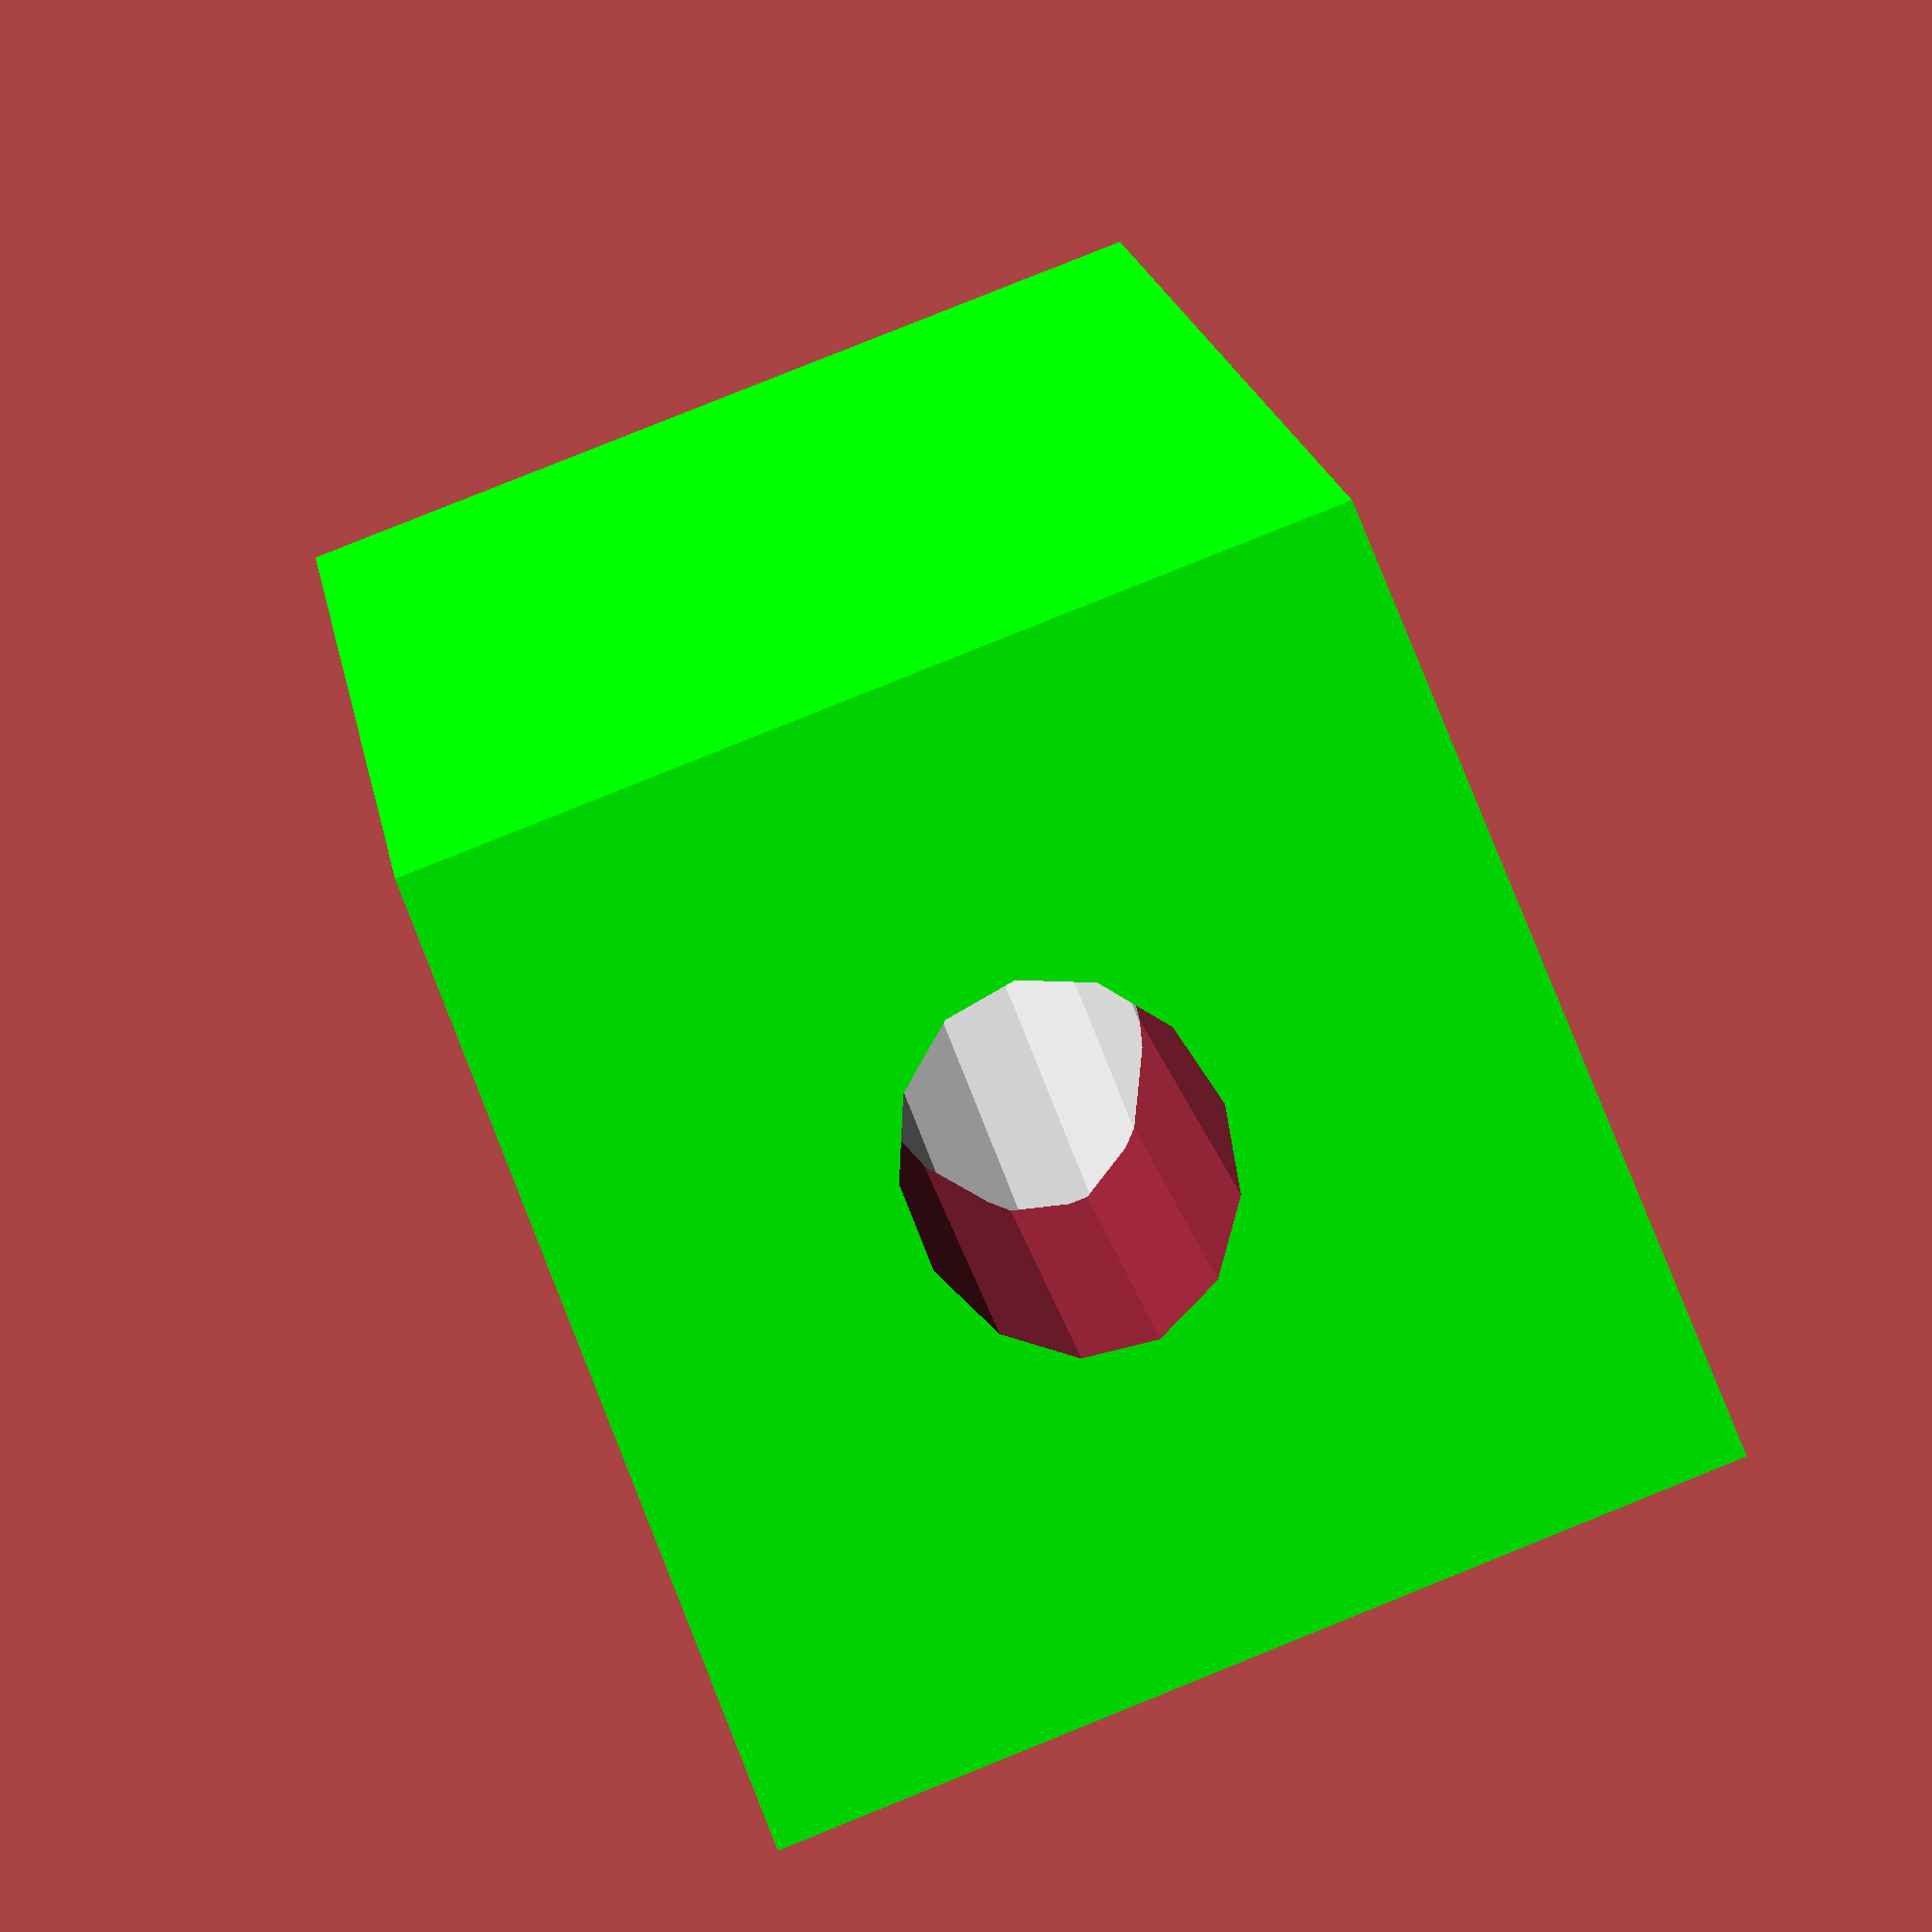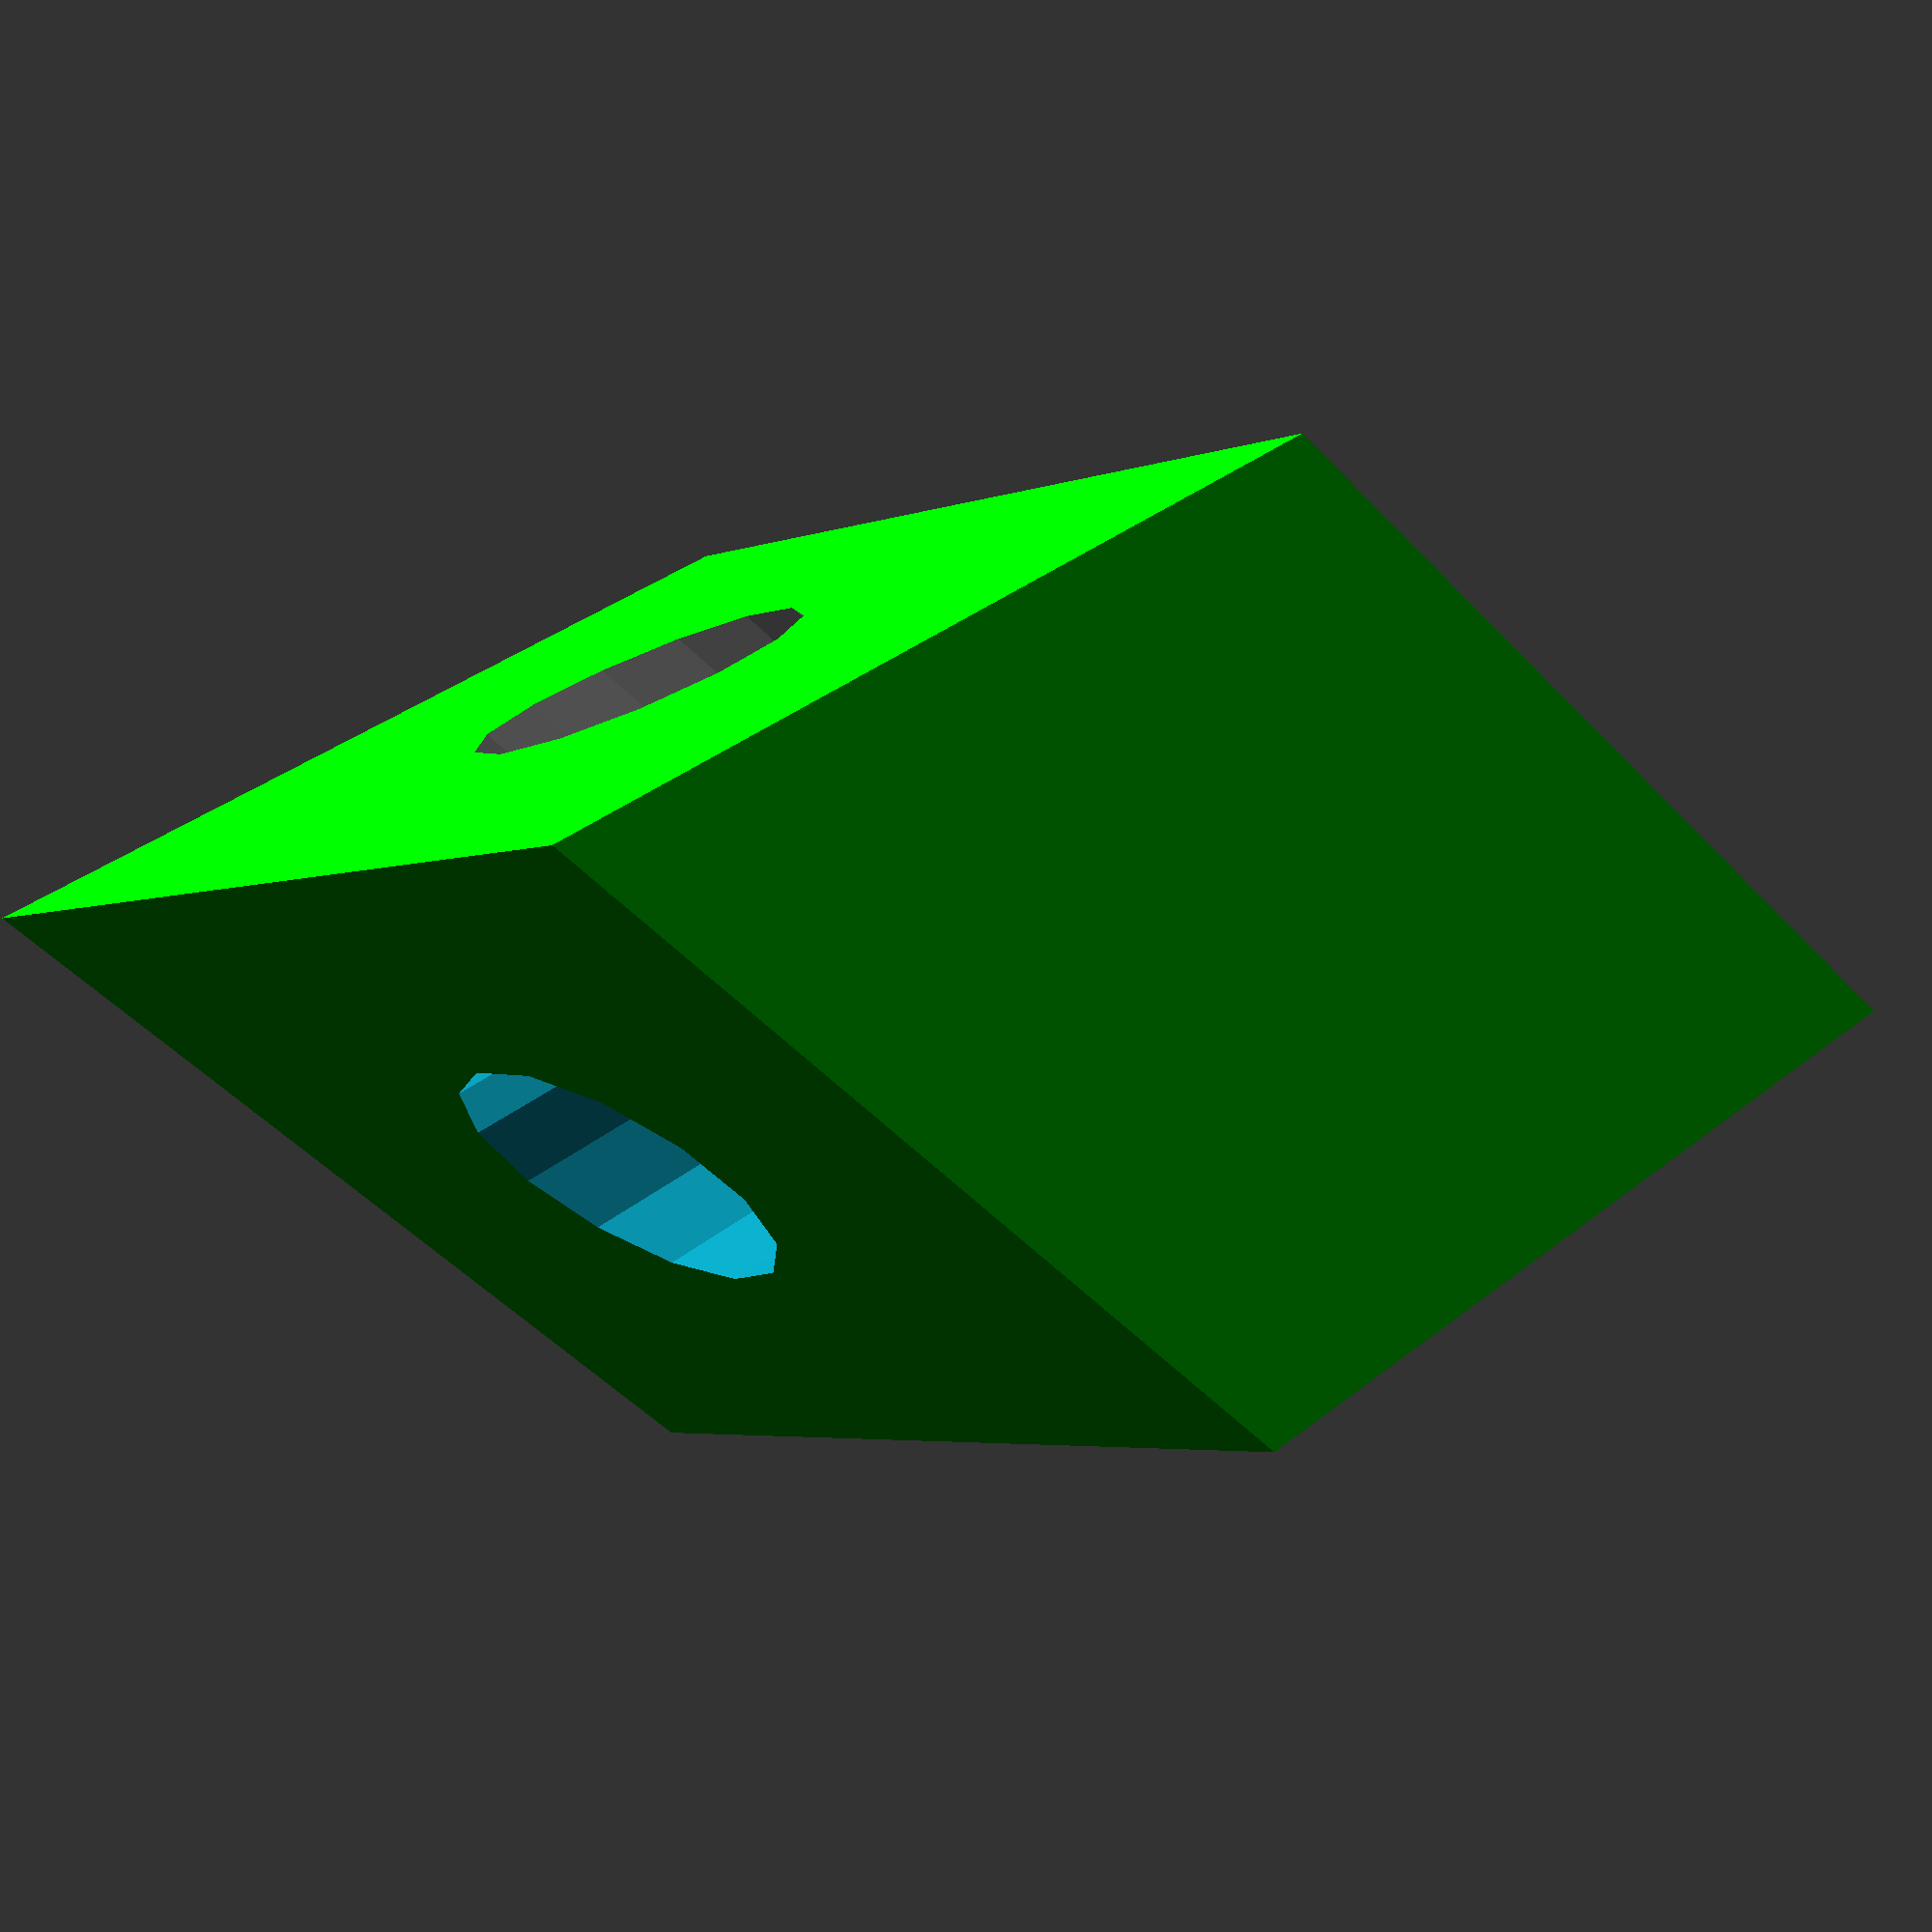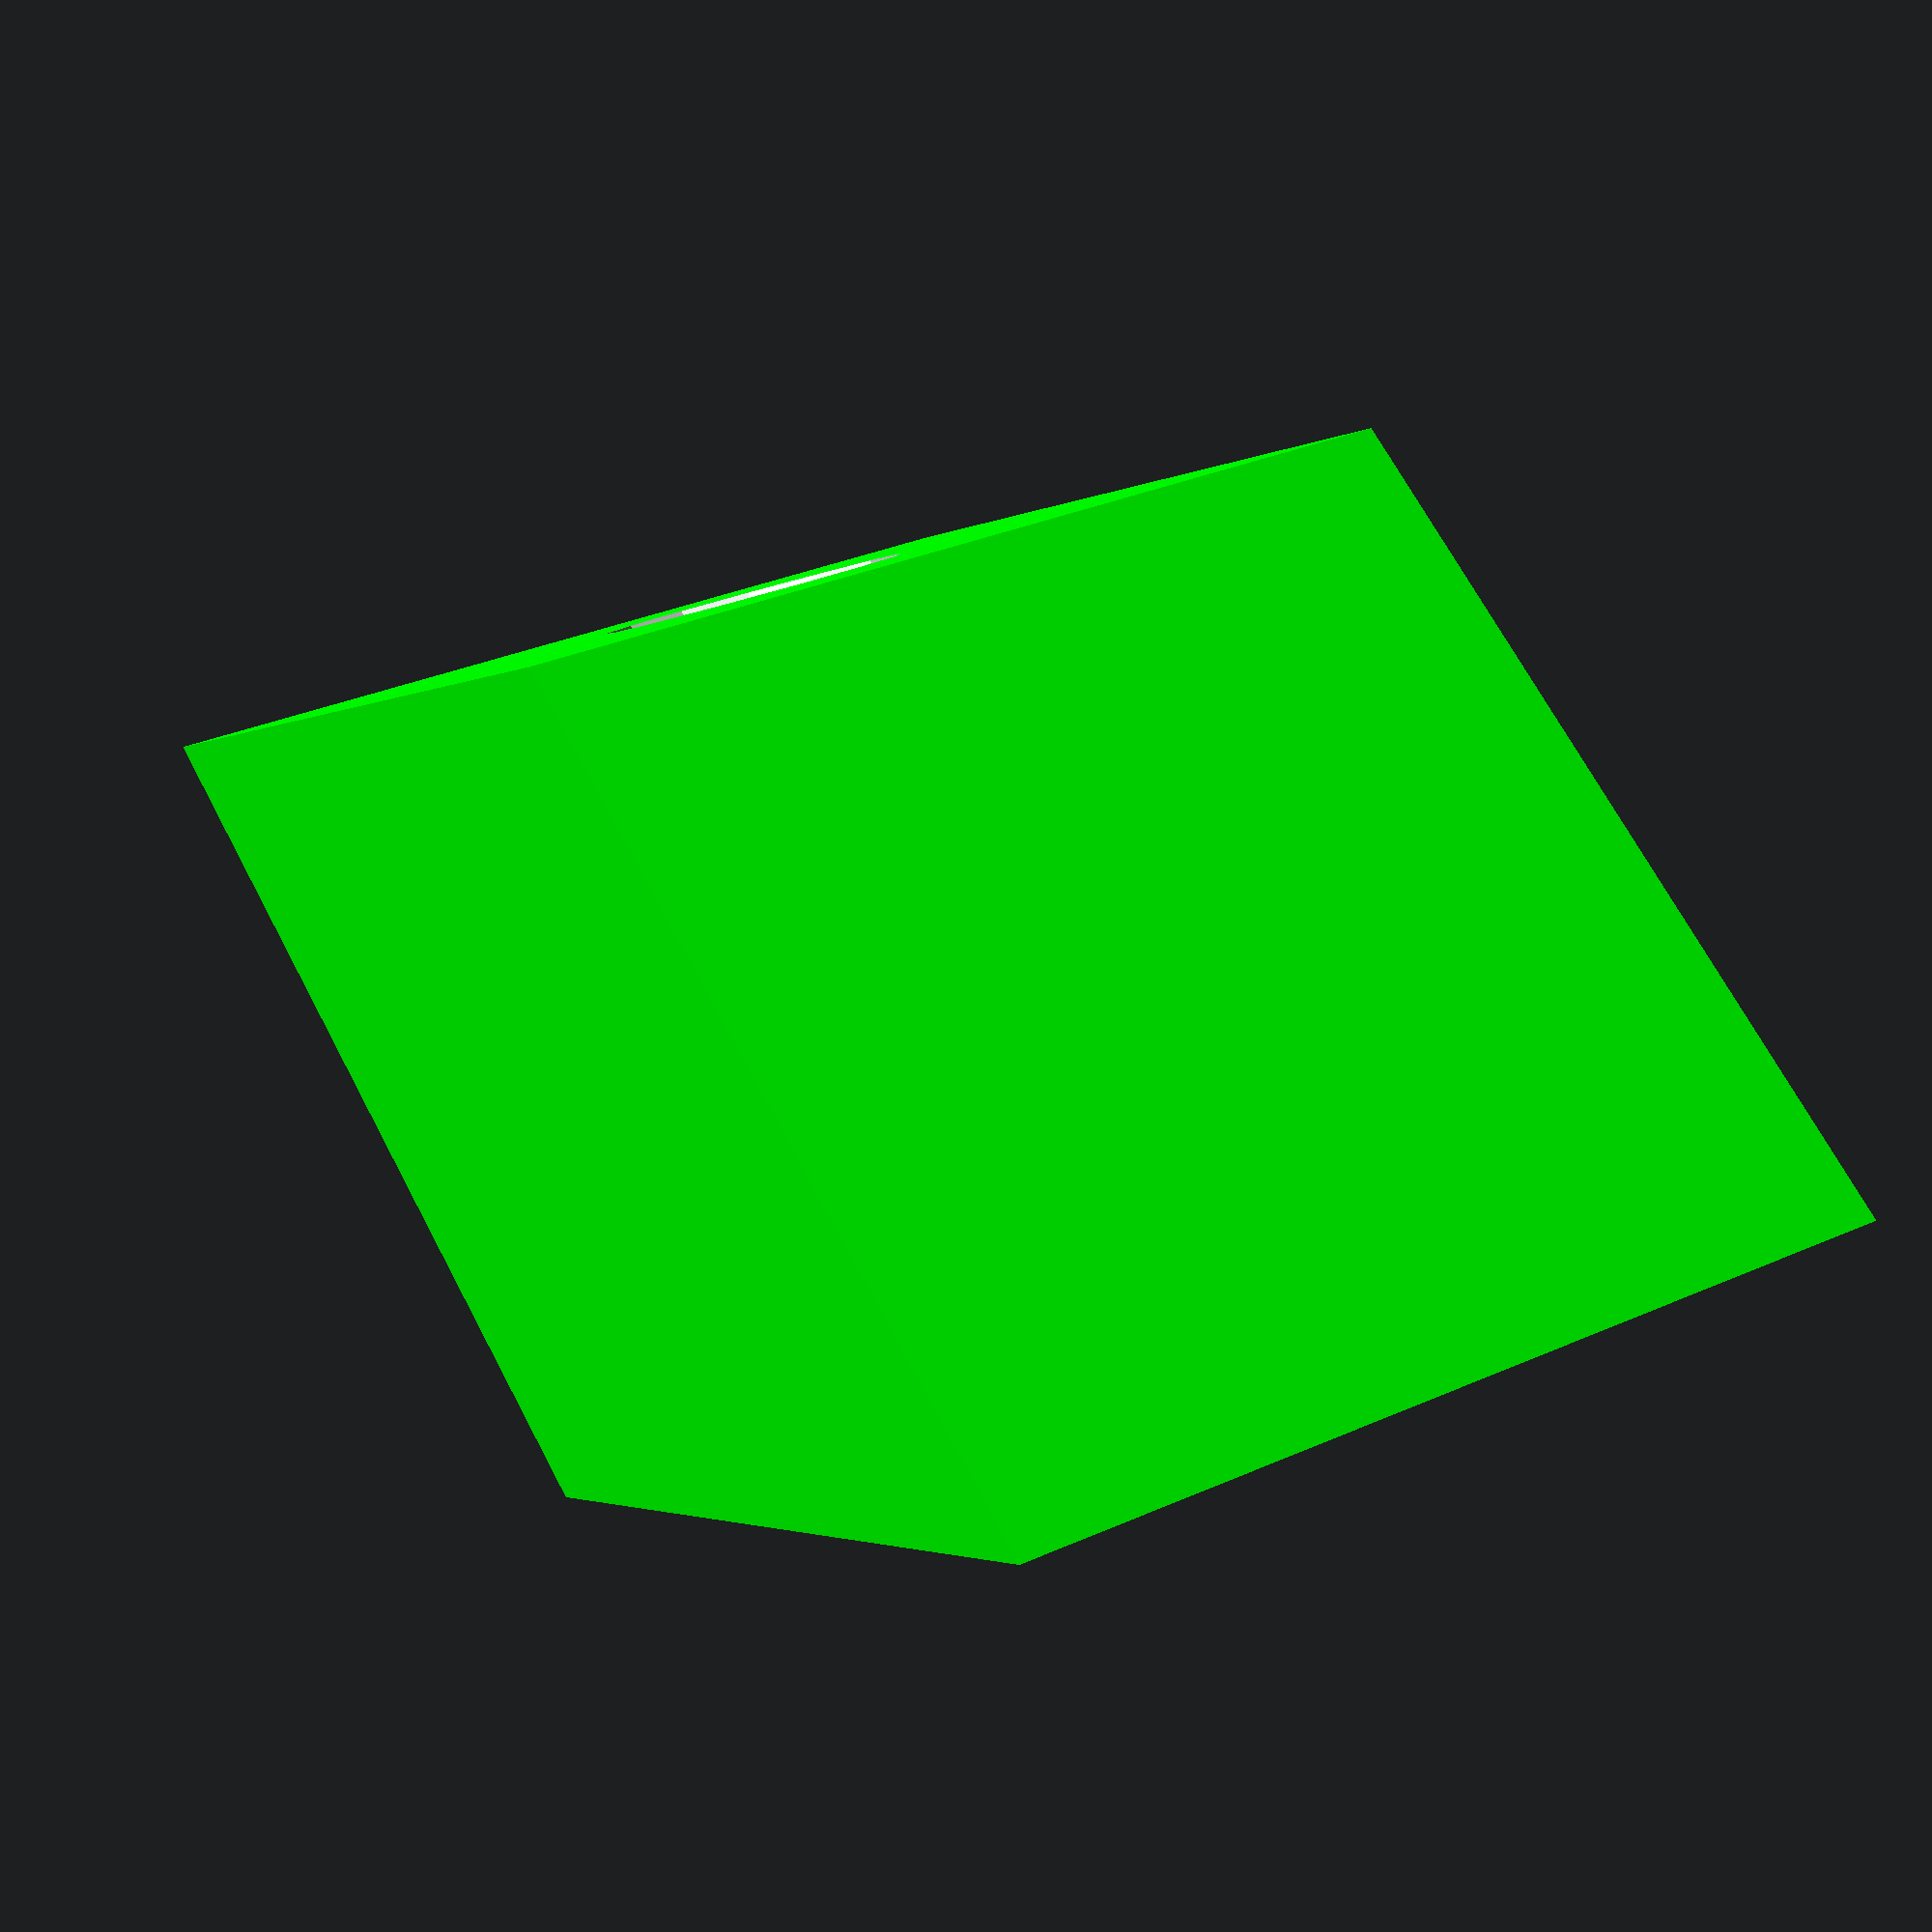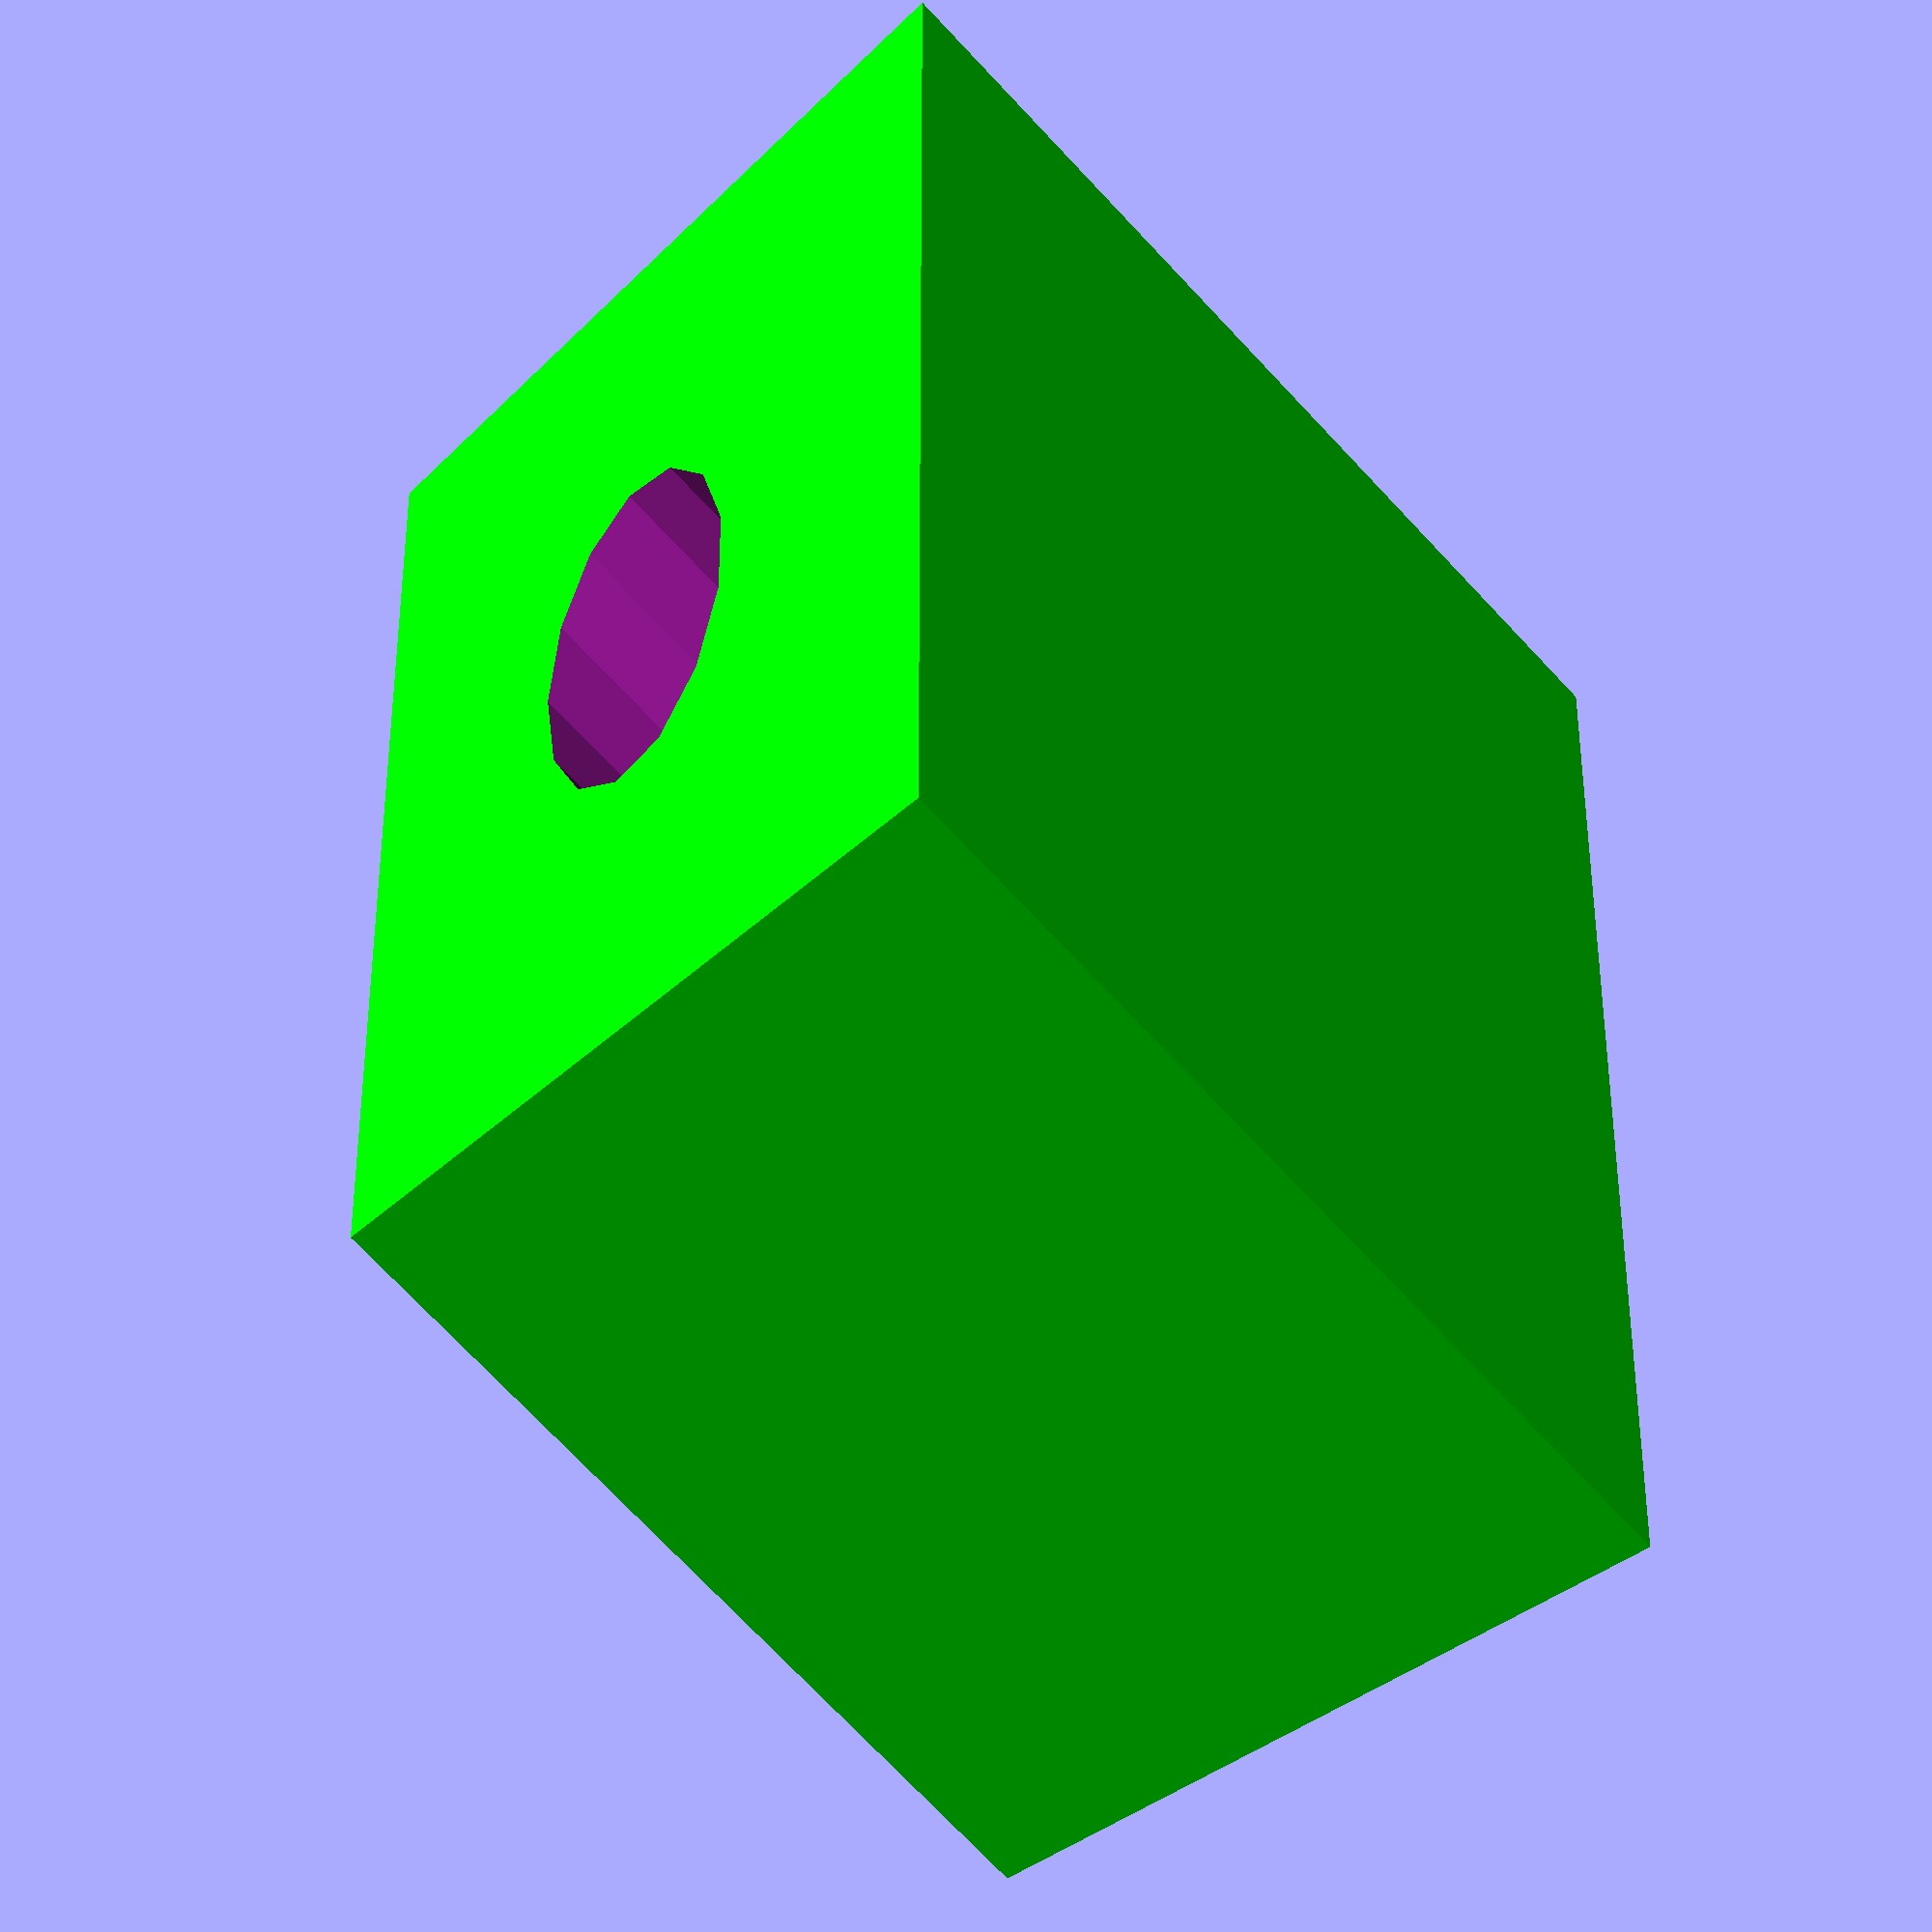
<openscad>
theta = 60;

module rhomb(side){
    lados = [[0,0],[side,0],[side + side*cos(theta), side*sin(theta)],[side*cos(theta), side*sin(theta)]];
    polygon(points=lados,convexity = 1);
}

module  rhomboid(sd,he){
    color([0,1,0])
    linear_extrude(height = he, center = false, convexity = 10, twist = 0, scale = 1.0) rhomb(sd);
}

dd = 25;
*rhomboid(dd, dd);


module hole1(d){
    he = d;
    re = 1.3*d/8;
    bct = [d-d*cos(theta)/2, d*sin(theta)/2, 0];
    translate([d/2,0,d/2]+bct)
    rotate(a = -90, v = [0,1,0]){
    cylinder(h = he, r1 = re, r2 = re, center = true);
        }
}

module hole2(d){
    he = d;
    re = 1.3*d/8;
    bct = [d-d*cos(theta)/2, d*sin(theta)/2, 0];
    translate([d*cos(theta)/2,d*sin(theta)/2,d/2]+bct)
    rotate(a = -30, v = [0,0,1])
    rotate(a = -90, v = [1,0,0])
         color([1,1,1])  
         cylinder(h = he, r1 = re, r2 = re, center = true);
}

module hub1(d){
     difference() {rhomboid(d,dd); hole1(d);}
}

*hub1(dd);

difference() {hub1(dd); hole2(dd);}

//translate([2*dd,0,0]) {difference() {rhomboid(dd,dd); hole1(dd);}}
//hole2(dd);

//difference() {rhomboid(dd,dd); hole2(dd);}

</openscad>
<views>
elev=96.9 azim=58.0 roll=291.9 proj=p view=solid
elev=184.1 azim=207.5 roll=39.0 proj=p view=wireframe
elev=328.9 azim=29.1 roll=237.3 proj=p view=wireframe
elev=33.4 azim=330.1 roll=142.9 proj=p view=solid
</views>
